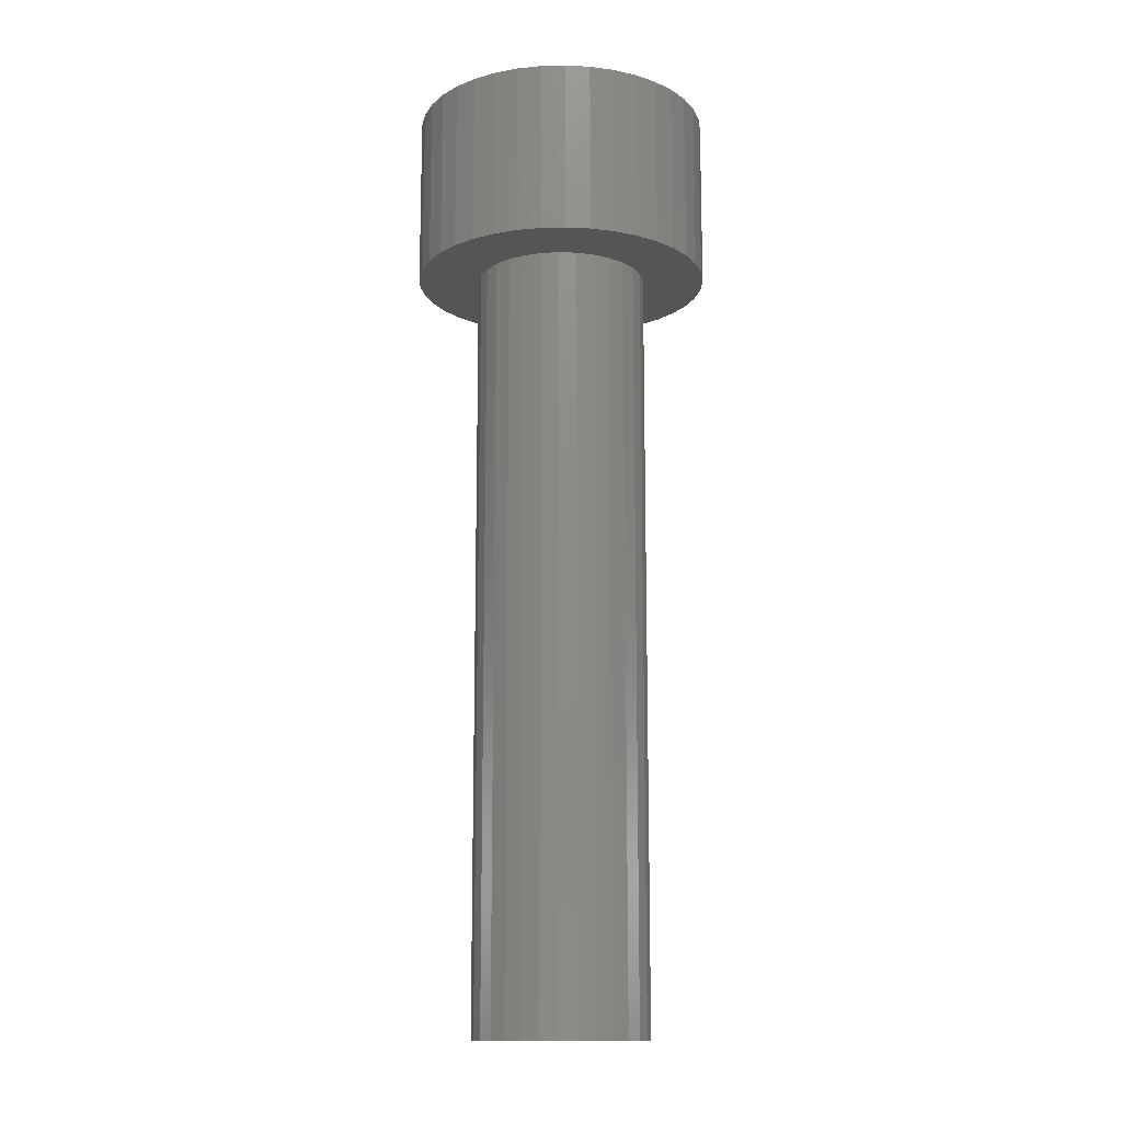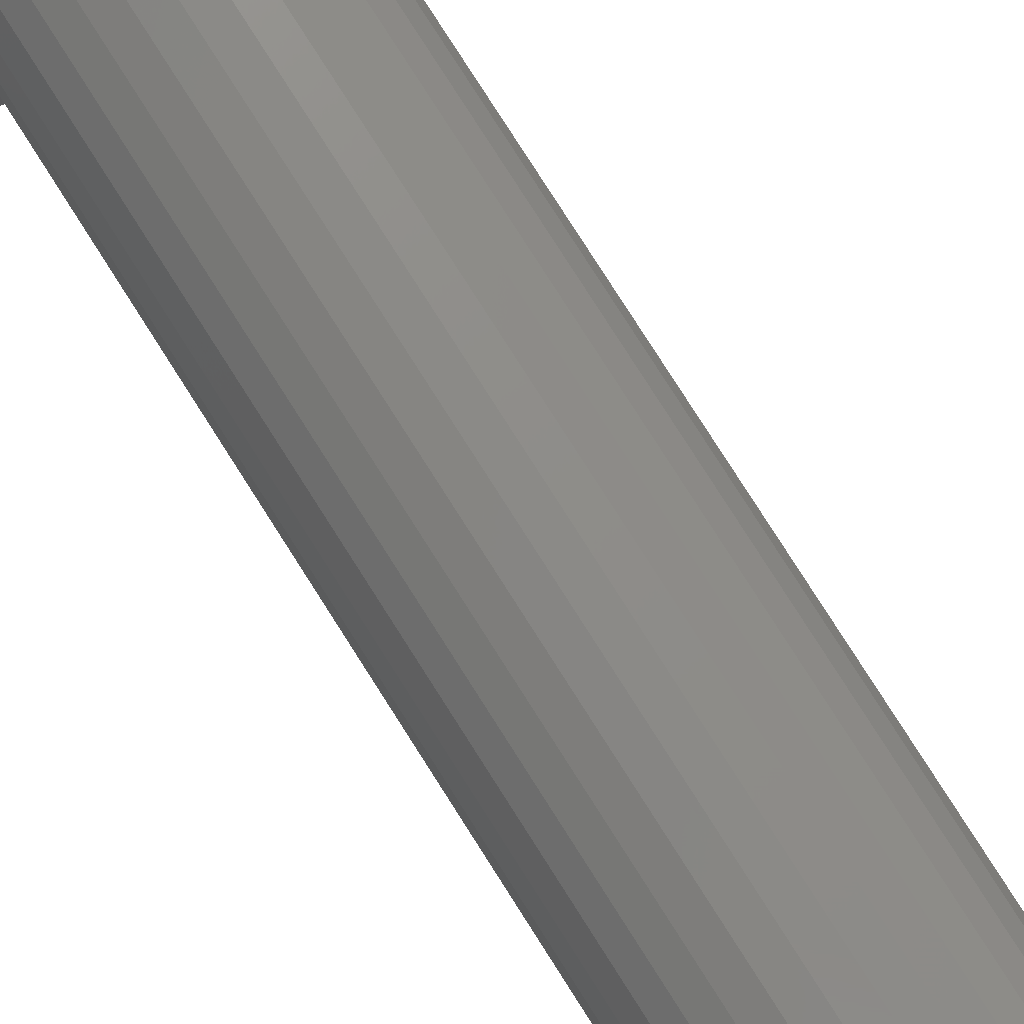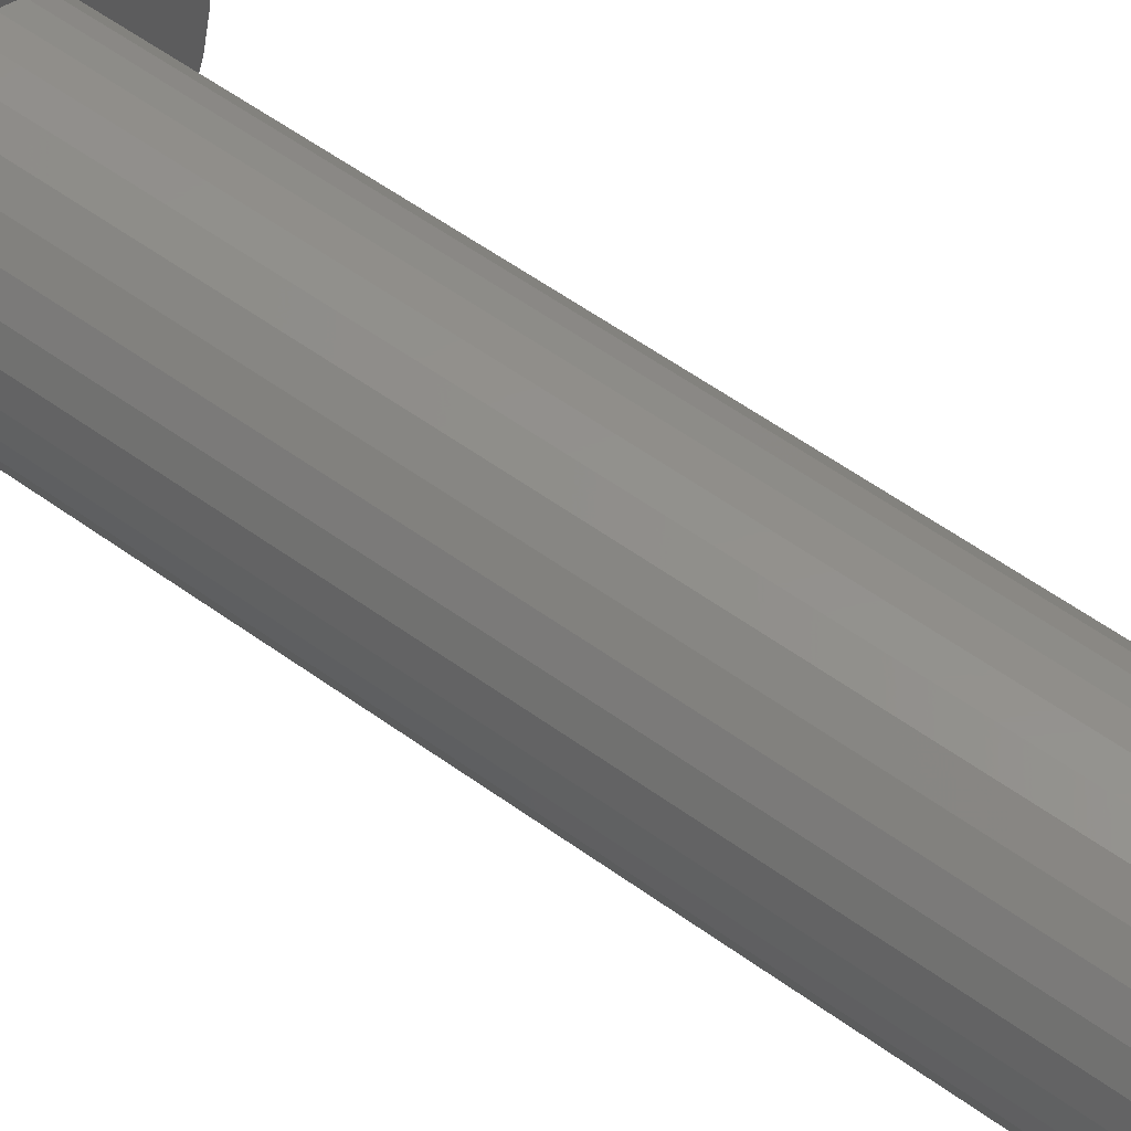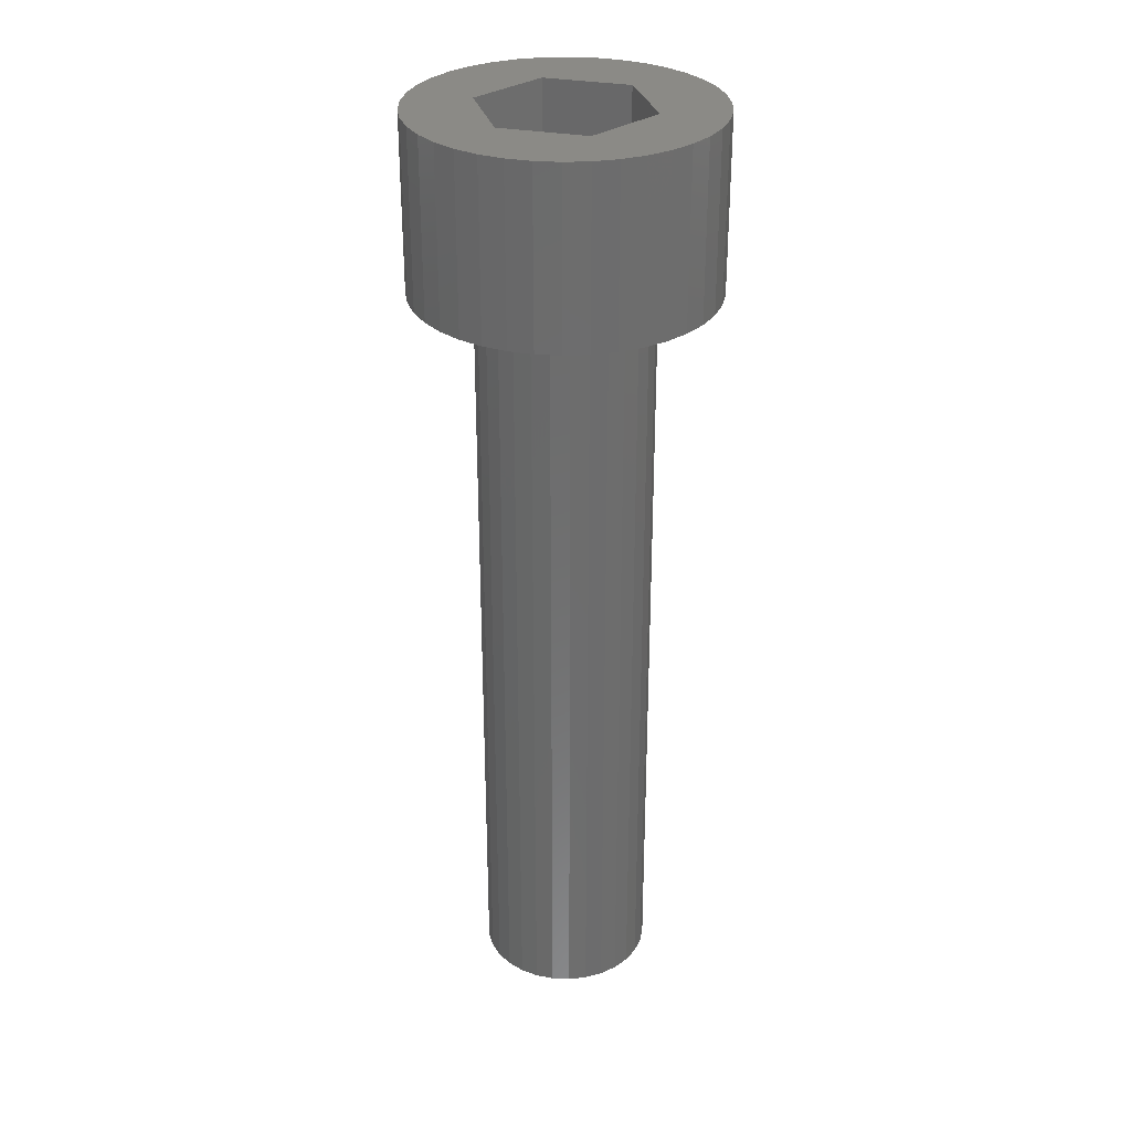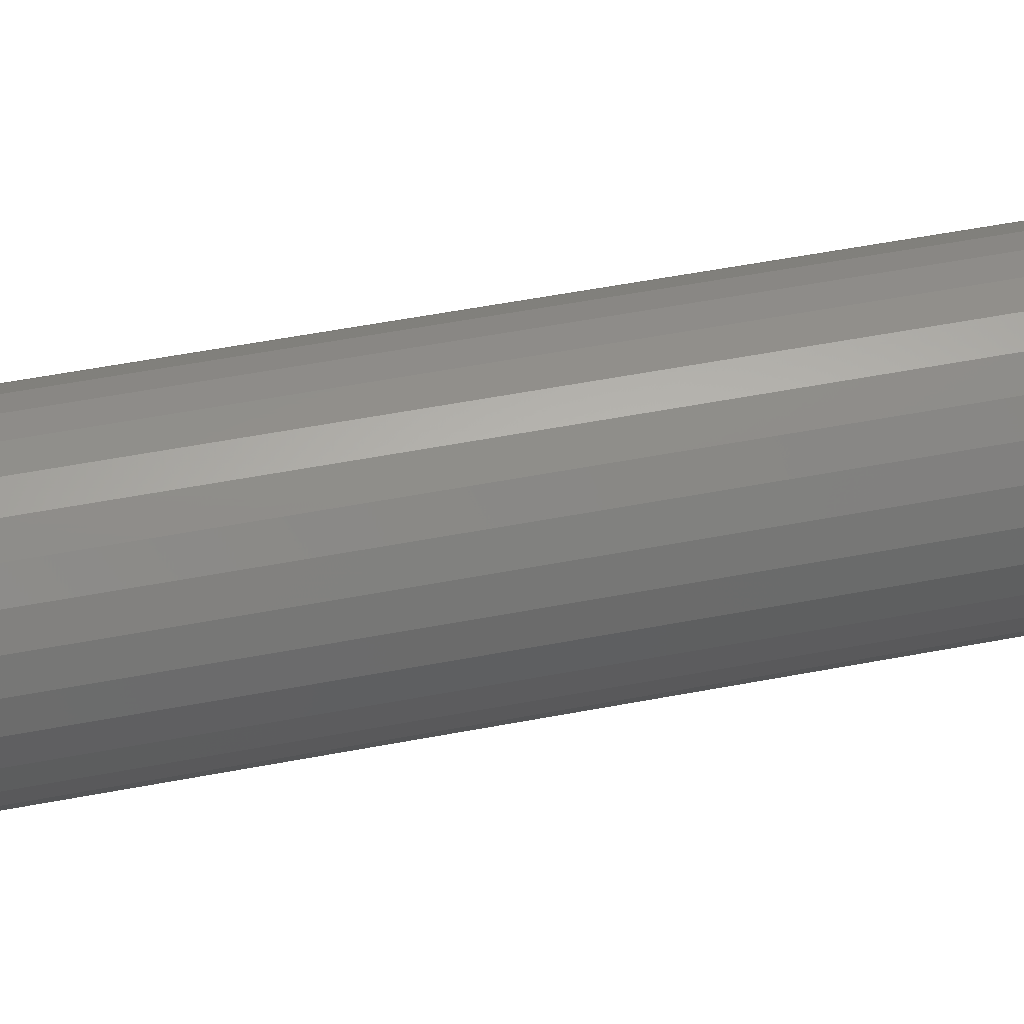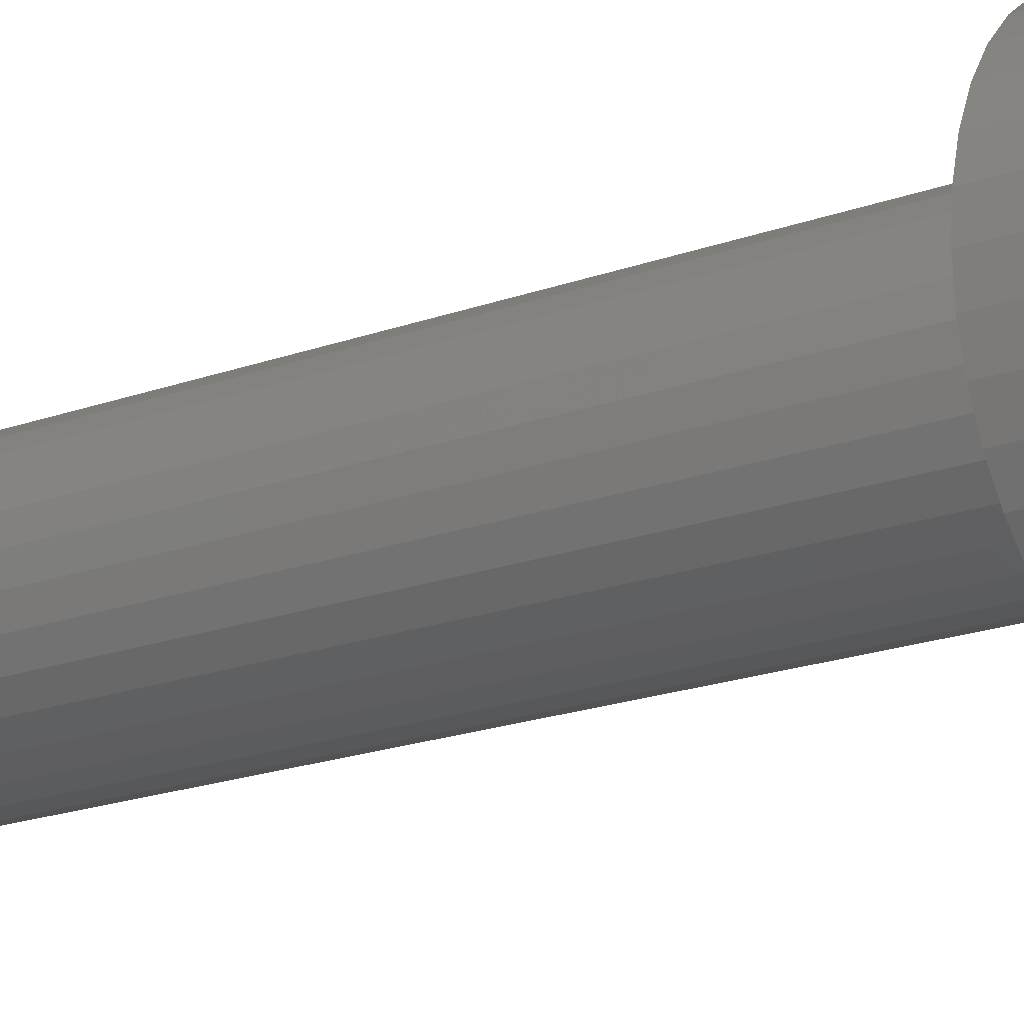
<metadata>
{"format":"stl","ext":"stl","renderer":"f3d","projection":"perspective","resolution":1024,"background":"white","views":[{"elev":-13.8,"azim":31.4,"up":"+Z"},{"elev":79.4,"azim":147.5,"up":"+Y"},{"elev":54.6,"azim":127.8,"up":"+Y"},{"elev":30.7,"azim":-164.7,"up":"+Z"},{"elev":50.8,"azim":78.0,"up":"+Y"},{"elev":-18.6,"azim":-54.4,"up":"+Y"}]}
</metadata>
<code>
# stl→obj: 150 verts, 296 faces
v 150 20 26.85
v 148.6 22.5 26.85
v 147.1 20 26.85
v 148.6 17.5 26.85
v 151.4 17.5 26.85
v 152.9 20 26.85
v 151.4 22.5 26.85
v 148.6 17.5 29.85
v 147.1 20 29.85
v 151.4 17.5 29.85
v 152.9 20 29.85
v 151.4 22.5 29.85
v 148.6 22.5 29.85
v 145.6 22.38 29.85
v 145.3 21.62 29.85
v 154.7 21.62 29.85
v 154.9 20.82 29.85
v 152 24.58 29.85
v 151.2 24.85 29.85
v 150.4 15.02 29.85
v 151.2 15.15 29.85
v 154.4 22.38 29.85
v 152 15.42 29.85
v 152.7 15.81 29.85
v 152.7 24.19 29.85
v 153.9 23.07 29.85
v 153.4 16.32 29.85
v 153.4 23.68 29.85
v 153.9 16.93 29.85
v 146.6 23.68 29.85
v 146.1 23.07 29.85
v 147.3 24.19 29.85
v 154.4 17.62 29.85
v 148 24.58 29.85
v 154.7 18.38 29.85
v 148.8 24.85 29.85
v 145.6 17.62 29.85
v 146.1 16.93 29.85
v 146.6 16.32 29.85
v 147.3 15.81 29.85
v 148 15.42 29.85
v 148.8 15.15 29.85
v 154.9 19.18 29.85
v 149.6 15.02 29.85
v 149.6 24.98 29.85
v 155 20 29.85
v 145.1 20.82 29.85
v 145 20 29.85
v 150.4 24.98 29.85
v 145.1 19.18 29.85
v 145.3 18.38 29.85
v 150.4 24.98 24
v 149.6 24.98 24
v 148.8 24.85 24
v 155 20 24
v 154.9 20.82 24
v 148 24.58 24
v 154.7 21.62 24
v 147.3 24.19 24
v 154.4 22.38 24
v 146.6 23.68 24
v 146.1 23.07 24
v 153.9 23.07 24
v 145.6 22.38 24
v 153.4 23.68 24
v 145.3 21.62 24
v 152.7 24.19 24
v 145.1 20.82 24
v 152 24.58 24
v 145 20 24
v 151.2 24.85 24
v 149.6 15.02 24
v 150.4 15.02 24
v 151.2 15.15 24
v 145.1 19.18 24
v 152 15.42 24
v 145.3 18.38 24
v 152.7 15.81 24
v 145.6 17.62 24
v 153.4 16.32 24
v 146.1 16.93 24
v 153.9 16.93 24
v 146.6 16.32 24
v 154.4 17.62 24
v 147.3 15.81 24
v 154.7 18.38 24
v 148 15.42 24
v 154.9 19.18 24
v 148.8 15.15 24
v 148.1 22.16 24
v 147.6 21.71 24
v 148.5 22.52 24
v 147.3 21.18 24
v 149.1 22.77 24
v 147.2 20.61 24
v 149.7 22.89 24
v 147.1 20 24
v 150.3 22.89 24
v 147.2 19.39 24
v 150.9 22.77 24
v 147.3 18.82 24
v 151.5 22.52 24
v 147.6 18.29 24
v 151.9 22.16 24
v 148.1 17.84 24
v 152.4 21.71 24
v 148.5 17.48 24
v 152.7 21.18 24
v 149.1 17.23 24
v 152.8 20.61 24
v 149.7 17.11 24
v 152.9 20 24
v 150.3 17.11 24
v 152.8 19.39 24
v 150.9 17.23 24
v 152.7 18.82 24
v 151.5 17.48 24
v 152.4 18.29 24
v 151.9 17.84 24
v 150 20 -2
v 152.9 20 -2
v 152.8 19.39 -2
v 152.7 18.82 -2
v 152.4 18.29 -2
v 151.9 17.84 -2
v 151.5 17.48 -2
v 150.9 17.23 -2
v 150.3 17.11 -2
v 149.7 17.11 -2
v 149.1 17.23 -2
v 148.5 17.48 -2
v 148.1 17.84 -2
v 147.6 18.29 -2
v 147.3 18.82 -2
v 147.2 19.39 -2
v 147.1 20 -2
v 147.2 20.61 -2
v 147.3 21.18 -2
v 147.6 21.71 -2
v 148.1 22.16 -2
v 148.5 22.52 -2
v 149.1 22.77 -2
v 149.7 22.89 -2
v 150.3 22.89 -2
v 150.9 22.77 -2
v 151.5 22.52 -2
v 151.9 22.16 -2
v 152.4 21.71 -2
v 152.7 21.18 -2
v 152.8 20.61 -2
f 1 2 3
f 1 3 4
f 1 4 5
f 1 5 6
f 1 6 7
f 1 7 2
f 4 3 8
f 3 9 8
f 5 4 10
f 4 8 10
f 6 5 11
f 5 10 11
f 11 12 6
f 12 7 6
f 12 13 7
f 13 2 7
f 13 9 2
f 9 3 2
f 14 15 9
f 16 11 17
f 18 19 12
f 10 20 21
f 22 12 11
f 10 21 23
f 10 23 24
f 22 11 16
f 10 8 20
f 25 18 12
f 26 12 22
f 27 10 24
f 28 25 12
f 28 12 26
f 29 10 27
f 13 30 31
f 13 31 14
f 13 14 9
f 32 30 13
f 33 10 29
f 34 32 13
f 11 10 33
f 35 11 33
f 36 34 13
f 8 37 38
f 8 38 39
f 8 39 40
f 8 40 41
f 8 41 42
f 43 11 35
f 8 42 44
f 8 44 20
f 45 13 12
f 45 36 13
f 46 11 43
f 9 15 47
f 9 47 48
f 49 45 12
f 9 48 50
f 9 50 51
f 9 51 37
f 9 37 8
f 17 11 46
f 19 49 12
f 45 52 53
f 45 49 52
f 36 53 54
f 36 45 53
f 17 46 55
f 17 55 56
f 34 54 57
f 34 36 54
f 16 56 58
f 16 17 56
f 32 57 59
f 32 34 57
f 22 58 60
f 61 32 59
f 22 16 58
f 30 32 61
f 62 30 61
f 26 60 63
f 31 30 62
f 26 22 60
f 64 31 62
f 28 63 65
f 14 31 64
f 28 26 63
f 66 14 64
f 25 65 67
f 15 14 66
f 25 28 65
f 68 15 66
f 47 15 68
f 18 67 69
f 70 47 68
f 18 25 67
f 48 47 70
f 19 69 71
f 19 18 69
f 49 71 52
f 49 19 71
f 20 72 73
f 20 44 72
f 21 73 74
f 21 20 73
f 50 48 70
f 50 70 75
f 23 74 76
f 23 21 74
f 51 75 77
f 51 50 75
f 24 76 78
f 24 23 76
f 37 77 79
f 37 51 77
f 27 78 80
f 27 24 78
f 38 79 81
f 29 27 80
f 38 37 79
f 29 80 82
f 39 81 83
f 33 29 82
f 39 38 81
f 33 82 84
f 85 39 83
f 35 33 84
f 40 39 85
f 35 84 86
f 41 85 87
f 43 35 86
f 43 86 88
f 41 40 85
f 42 87 89
f 46 43 88
f 46 88 55
f 42 41 87
f 44 89 72
f 44 42 89
f 90 62 61
f 90 61 59
f 91 64 62
f 91 62 90
f 92 59 57
f 92 90 59
f 93 66 64
f 93 64 91
f 94 57 54
f 94 92 57
f 95 68 66
f 95 66 93
f 96 94 54
f 96 54 53
f 96 53 52
f 97 75 70
f 97 70 68
f 97 68 95
f 98 96 52
f 98 52 71
f 99 77 75
f 99 75 97
f 100 98 71
f 100 71 69
f 101 79 77
f 101 77 99
f 102 100 69
f 102 69 67
f 103 81 79
f 103 79 101
f 104 102 67
f 104 67 65
f 105 81 103
f 83 81 105
f 63 104 65
f 63 106 104
f 85 105 107
f 85 83 105
f 60 106 63
f 60 108 106
f 87 107 109
f 87 85 107
f 58 110 108
f 58 108 60
f 89 109 111
f 89 87 109
f 56 112 110
f 56 110 58
f 72 89 111
f 55 112 56
f 73 111 113
f 73 72 111
f 88 114 112
f 88 112 55
f 74 113 115
f 74 73 113
f 86 116 114
f 86 114 88
f 76 115 117
f 76 74 115
f 84 118 116
f 84 116 86
f 78 117 119
f 78 76 117
f 82 119 118
f 82 118 84
f 80 119 82
f 80 78 119
f 120 121 122
f 120 122 123
f 120 123 124
f 120 124 125
f 120 125 126
f 120 126 127
f 120 127 128
f 120 128 129
f 120 129 130
f 120 130 131
f 120 131 132
f 120 132 133
f 120 133 134
f 120 134 135
f 120 135 136
f 120 136 137
f 120 137 138
f 120 138 139
f 120 139 140
f 120 140 141
f 120 141 142
f 120 142 143
f 120 143 144
f 120 144 145
f 120 145 146
f 120 146 147
f 120 147 148
f 120 148 149
f 120 149 150
f 120 150 121
f 117 126 125
f 117 115 126
f 119 125 124
f 119 117 125
f 99 97 136
f 118 124 123
f 99 136 135
f 118 119 124
f 116 123 122
f 101 135 134
f 116 118 123
f 101 99 135
f 114 122 121
f 114 116 122
f 103 134 133
f 103 101 134
f 112 114 121
f 105 133 132
f 105 103 133
f 107 132 131
f 107 105 132
f 109 130 129
f 109 131 130
f 109 107 131
f 111 129 128
f 111 109 129
f 113 128 127
f 113 111 128
f 115 127 126
f 115 113 127
f 90 141 140
f 90 92 141
f 112 121 150
f 91 139 138
f 91 140 139
f 91 90 140
f 110 150 149
f 110 112 150
f 93 91 138
f 108 149 148
f 108 110 149
f 95 138 137
f 95 93 138
f 106 148 147
f 106 108 148
f 97 137 136
f 97 95 137
f 104 147 146
f 104 106 147
f 102 146 145
f 102 104 146
f 100 145 144
f 100 102 145
f 98 144 143
f 98 100 144
f 96 143 142
f 96 98 143
f 94 142 141
f 94 96 142
f 92 94 141

</code>
